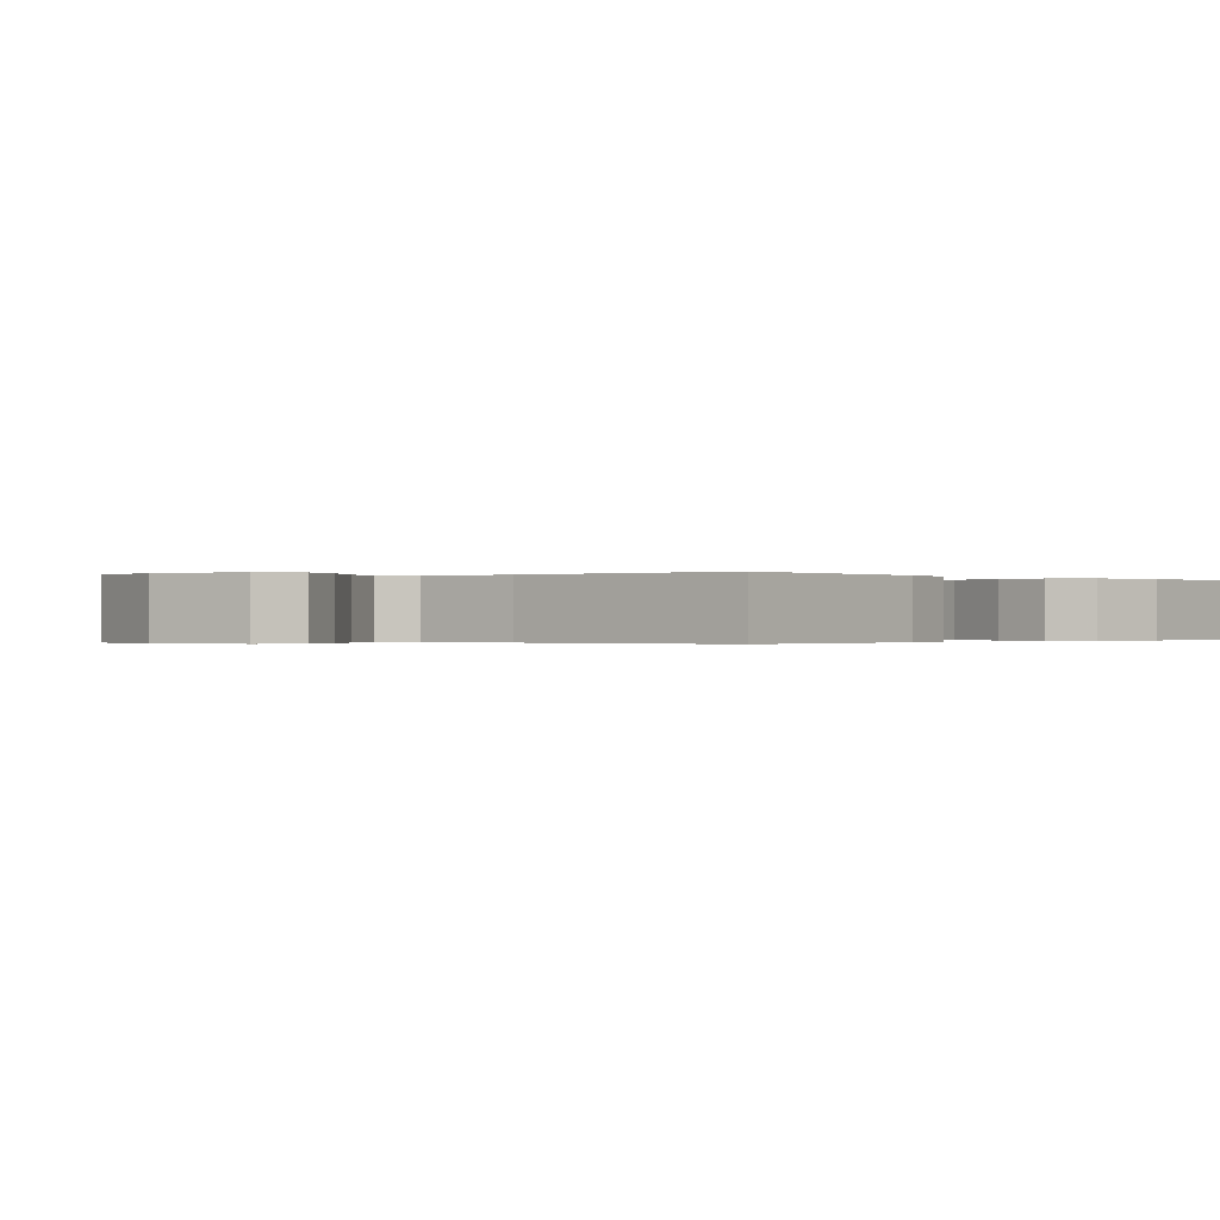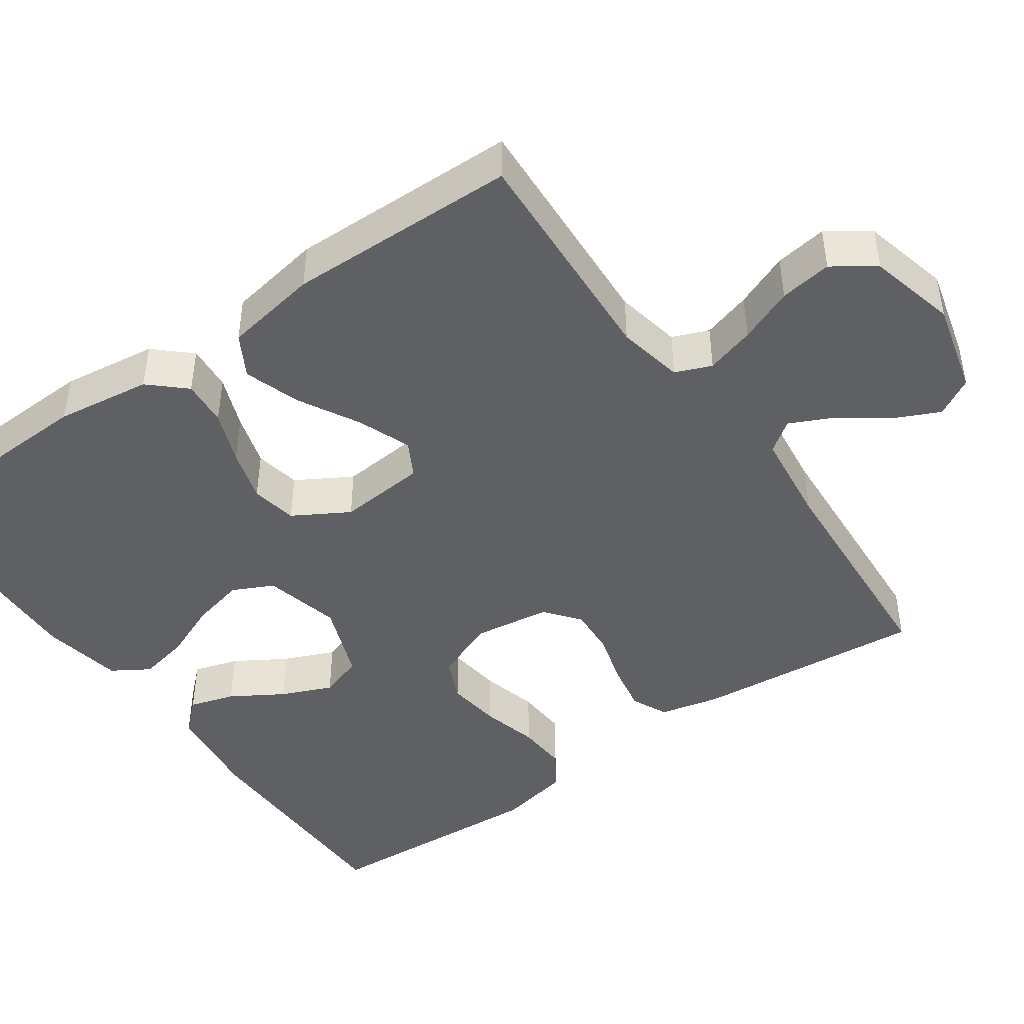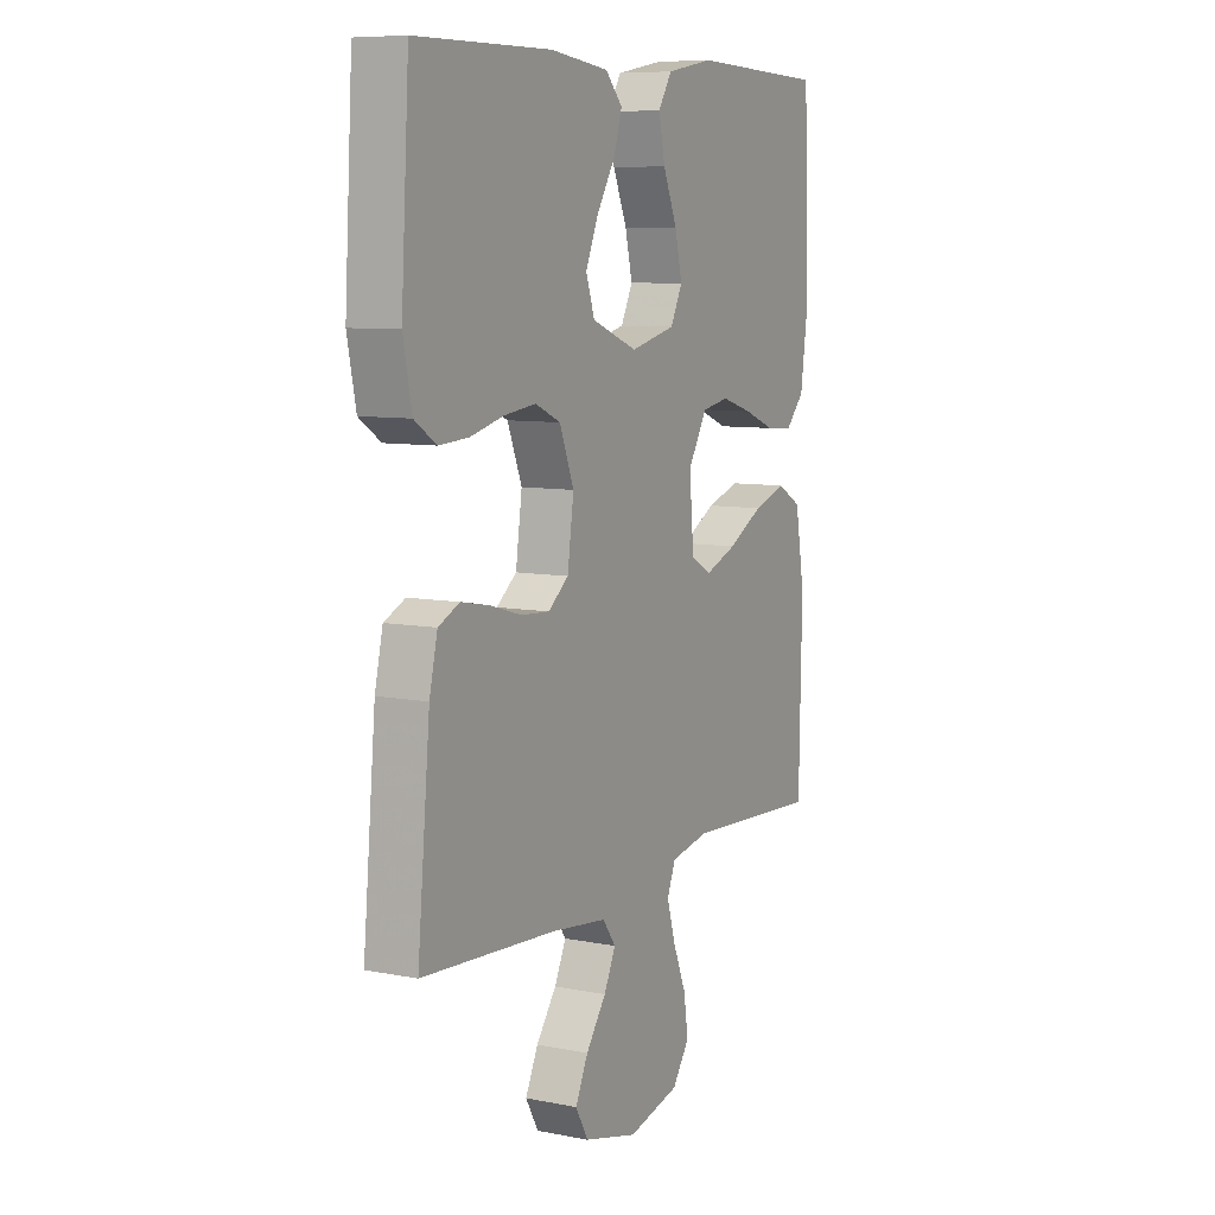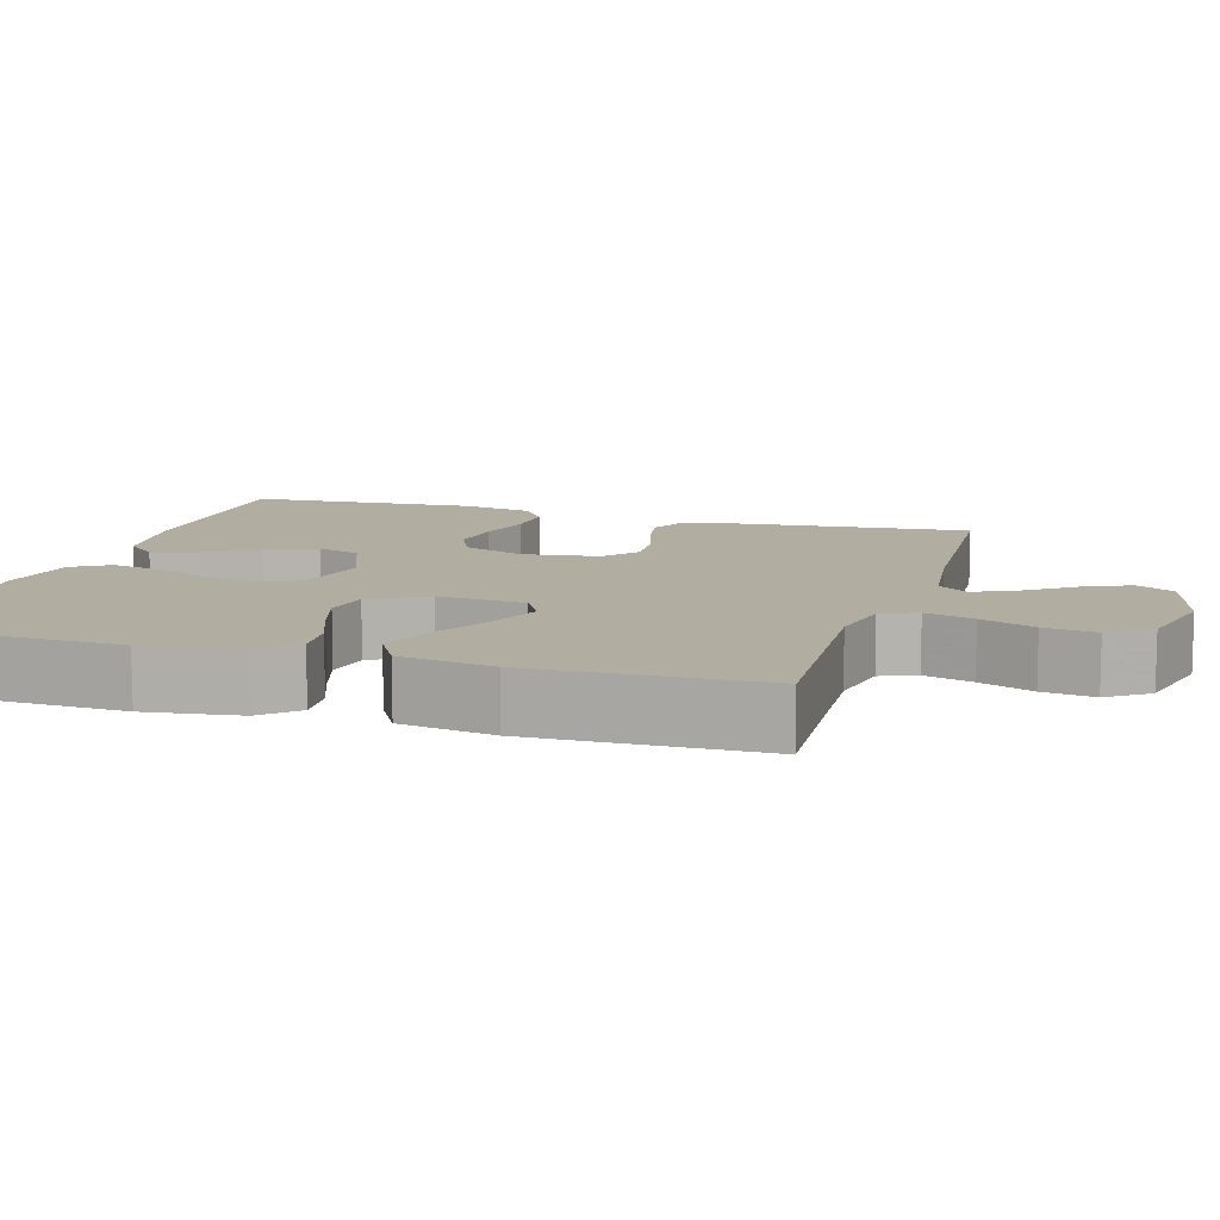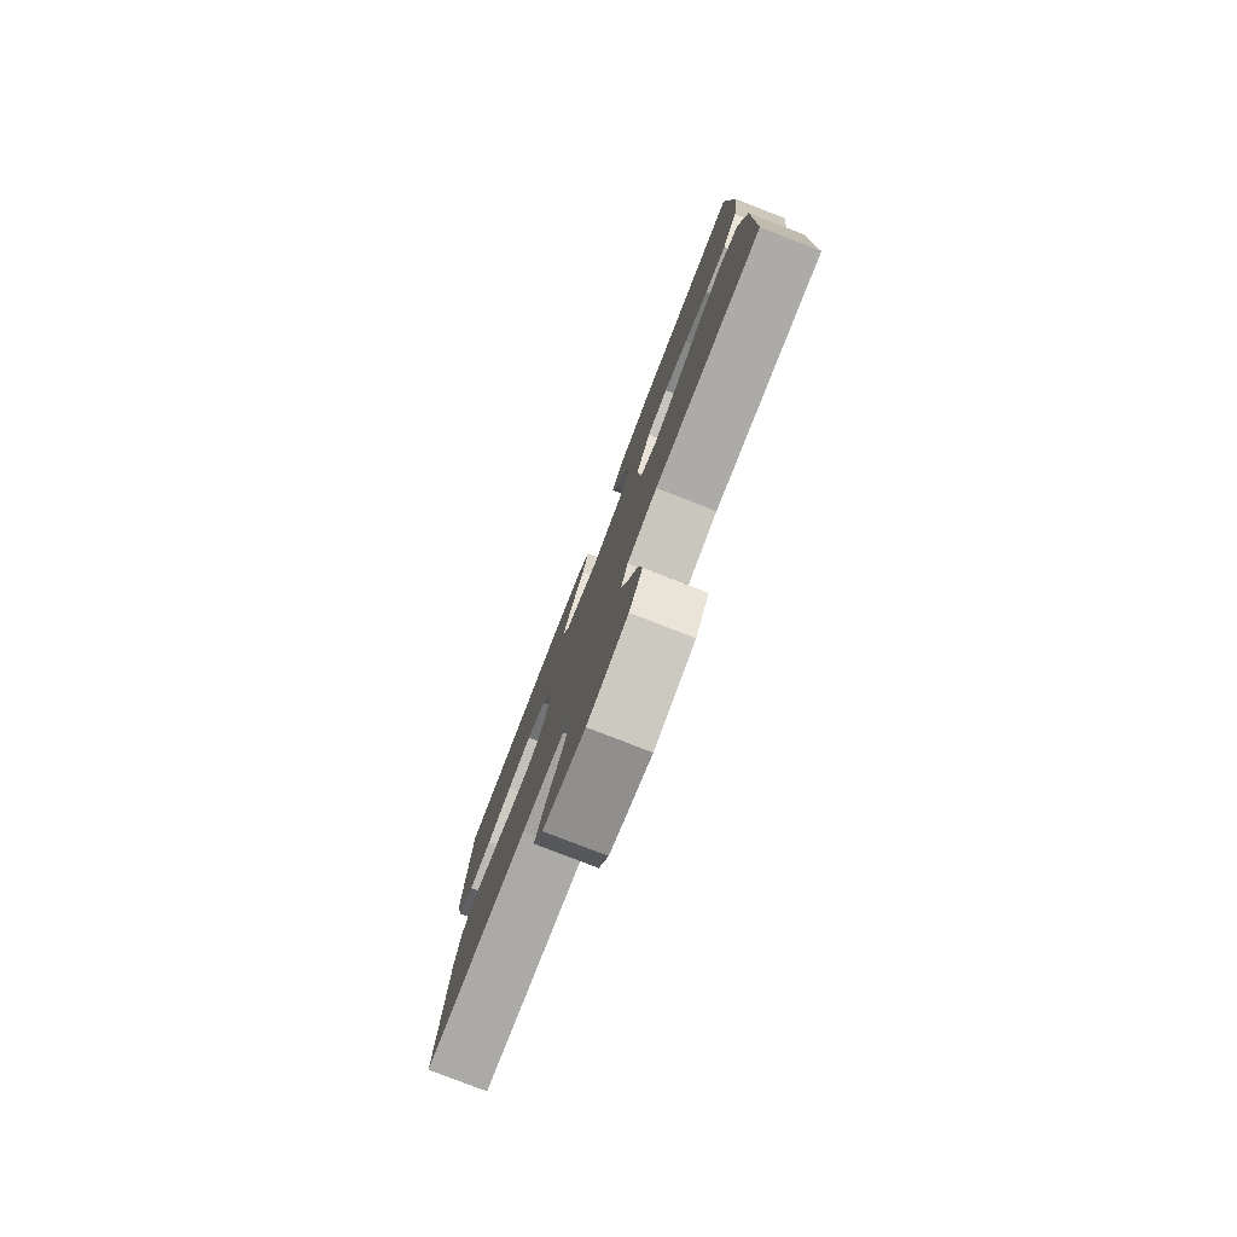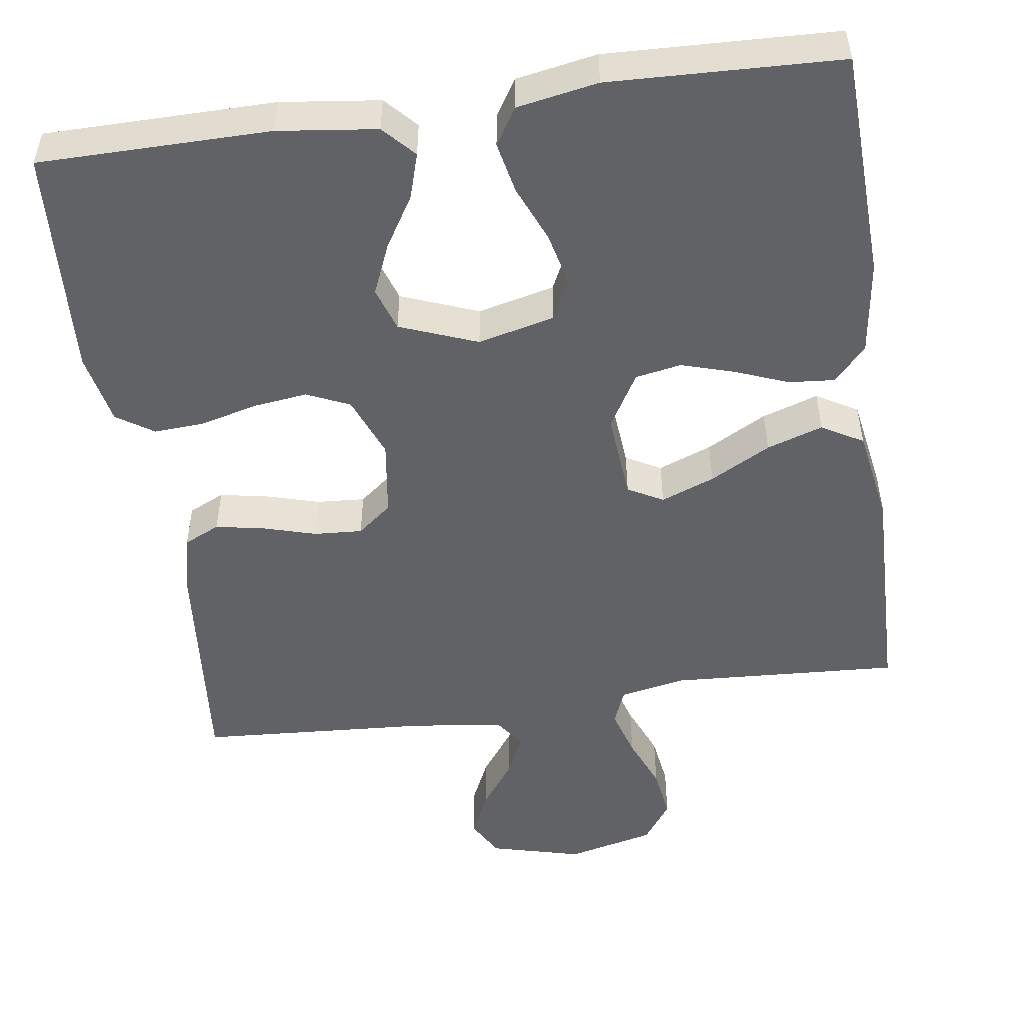
<metadata>
{"format":"obj","ext":"obj","renderer":"f3d","projection":"perspective","resolution":1024,"background":"white","views":[{"elev":-0.2,"azim":-137.1,"up":"+Y"},{"elev":-44.9,"azim":125.2,"up":"+Y"},{"elev":8.3,"azim":-61.7,"up":"+Z"},{"elev":10.5,"azim":106.8,"up":"+Y"},{"elev":-79.7,"azim":68.8,"up":"+Z"},{"elev":-50.5,"azim":8.2,"up":"+Y"}]}
</metadata>
<code>
v 0.5 0.07 -0.5
v 0.2 0.07 -0.483
v 0.114 0.07 -0.5
v 0.095 0.07 -0.547
v 0.114 0.07 -0.611
v 0.143 0.07 -0.682
v 0.153 0.07 -0.75
v 0.115 0.07 -0.804
v 0 0.07 -0.832
v -0.12 0.07 -0.801
v -0.148 0.07 -0.751
v -0.12 0.07 -0.691
v -0.075 0.07 -0.629
v -0.049 0.07 -0.574
v -0.078 0.07 -0.534
v -0.2 0.07 -0.519
v -0.5 0.07 -0.5
v -0.472 0.07 -0.2
v -0.454 0.07 -0.122
v -0.407 0.07 -0.1
v -0.343 0.07 -0.112
v -0.274 0.07 -0.132
v -0.211 0.07 -0.136
v -0.166 0.07 -0.1
v -0.152 0.07 0
v -0.184 0.07 0.081
v -0.24 0.07 0.106
v -0.311 0.07 0.097
v -0.385 0.07 0.078
v -0.451 0.07 0.074
v -0.499 0.07 0.106
v -0.518 0.07 0.2
v -0.5 0.07 0.5
v -0.2 0.07 0.502
v -0.071 0.07 0.486
v -0.033 0.07 0.445
v -0.051 0.07 0.386
v -0.092 0.07 0.319
v -0.12 0.07 0.253
v -0.101 0.07 0.196
v 0 0.07 0.157
v 0.1 0.07 0.181
v 0.126 0.07 0.234
v 0.11 0.07 0.303
v 0.079 0.07 0.377
v 0.065 0.07 0.444
v 0.095 0.07 0.492
v 0.2 0.07 0.511
v 0.5 0.07 0.5
v 0.512 0.07 0.2
v 0.495 0.07 0.076
v 0.453 0.07 0.03
v 0.393 0.07 0.035
v 0.324 0.07 0.062
v 0.255 0.07 0.083
v 0.195 0.07 0.072
v 0.153 0.07 0
v 0.163 0.07 -0.115
v 0.209 0.07 -0.14
v 0.279 0.07 -0.113
v 0.358 0.07 -0.07
v 0.431 0.07 -0.046
v 0.485 0.07 -0.077
v 0.506 0.07 -0.2
v 0.5 0 -0.5
v 0.2 0 -0.483
v 0.114 0 -0.5
v 0.095 0 -0.547
v 0.114 0 -0.611
v 0.143 0 -0.682
v 0.153 0 -0.75
v 0.115 0 -0.804
v 0 0 -0.832
v -0.12 0 -0.801
v -0.148 0 -0.751
v -0.12 0 -0.691
v -0.075 0 -0.629
v -0.049 0 -0.574
v -0.078 0 -0.534
v -0.2 0 -0.519
v -0.5 0 -0.5
v -0.472 0 -0.2
v -0.454 0 -0.122
v -0.407 0 -0.1
v -0.343 0 -0.112
v -0.274 0 -0.132
v -0.211 0 -0.136
v -0.166 0 -0.1
v -0.152 0 0
v -0.184 0 0.081
v -0.24 0 0.106
v -0.311 0 0.097
v -0.385 0 0.078
v -0.451 0 0.074
v -0.499 0 0.106
v -0.518 0 0.2
v -0.5 0 0.5
v -0.2 0 0.502
v -0.071 0 0.486
v -0.033 0 0.445
v -0.051 0 0.386
v -0.092 0 0.319
v -0.12 0 0.253
v -0.101 0 0.196
v 0 0 0.157
v 0.1 0 0.181
v 0.126 0 0.234
v 0.11 0 0.303
v 0.079 0 0.377
v 0.065 0 0.444
v 0.095 0 0.492
v 0.2 0 0.511
v 0.5 0 0.5
v 0.512 0 0.2
v 0.495 0 0.076
v 0.453 0 0.03
v 0.393 0 0.035
v 0.324 0 0.062
v 0.255 0 0.083
v 0.195 0 0.072
v 0.153 0 0
v 0.163 0 -0.115
v 0.209 0 -0.14
v 0.279 0 -0.113
v 0.358 0 -0.07
v 0.431 0 -0.046
v 0.485 0 -0.077
v 0.506 0 -0.2
f 64 1 2
f 63 64 2
f 62 63 2
f 61 62 2
f 60 61 2
f 59 60 2 3
f 58 59 3 4
f 57 58 4
f 52 53 54
f 51 52 54
f 50 51 54
f 49 50 54
f 48 49 54
f 47 48 54
f 46 47 54
f 45 46 54
f 44 45 54
f 43 44 54 55
f 42 43 55 56
f 36 37 38
f 35 36 38
f 34 35 38
f 33 34 38
f 32 33 38
f 31 32 38
f 30 31 38
f 29 30 38
f 28 29 38
f 27 28 38 39
f 26 27 39 40
f 20 21 22
f 19 20 22
f 18 19 22
f 17 18 22
f 16 17 22
f 15 16 22 23
f 14 15 23 24
f 11 12 13
f 10 11 13
f 9 10 13
f 8 9 13
f 7 8 13
f 6 7 13
f 5 6 13
f 4 5 13 14
f 14 24 25
f 4 14 25
f 57 4 25
f 57 25 26
f 56 57 26
f 42 56 26
f 41 42 26
f 26 40 41
f 66 65 128
f 66 128 127
f 66 127 126
f 66 126 125
f 66 125 124
f 67 66 124 123
f 68 67 123 122
f 68 122 121
f 118 117 116
f 118 116 115
f 118 115 114
f 118 114 113
f 118 113 112
f 118 112 111
f 118 111 110
f 118 110 109
f 118 109 108
f 119 118 108 107
f 120 119 107 106
f 102 101 100
f 102 100 99
f 102 99 98
f 102 98 97
f 102 97 96
f 102 96 95
f 102 95 94
f 102 94 93
f 102 93 92
f 103 102 92 91
f 104 103 91 90
f 86 85 84
f 86 84 83
f 86 83 82
f 86 82 81
f 86 81 80
f 87 86 80 79
f 88 87 79 78
f 77 76 75
f 77 75 74
f 77 74 73
f 77 73 72
f 77 72 71
f 77 71 70
f 77 70 69
f 78 77 69 68
f 89 88 78
f 89 78 68
f 89 68 121
f 90 89 121
f 90 121 120
f 90 120 106
f 90 106 105
f 105 104 90
f 1 65 66 2
f 2 66 67 3
f 3 67 68 4
f 4 68 69 5
f 5 69 70 6
f 6 70 71 7
f 7 71 72 8
f 8 72 73 9
f 9 73 74 10
f 10 74 75 11
f 11 75 76 12
f 12 76 77 13
f 13 77 78 14
f 14 78 79 15
f 15 79 80 16
f 16 80 81 17
f 17 81 82 18
f 18 82 83 19
f 19 83 84 20
f 20 84 85 21
f 21 85 86 22
f 22 86 87 23
f 23 87 88 24
f 24 88 89 25
f 25 89 90 26
f 26 90 91 27
f 27 91 92 28
f 28 92 93 29
f 29 93 94 30
f 30 94 95 31
f 31 95 96 32
f 32 96 97 33
f 33 97 98 34
f 34 98 99 35
f 35 99 100 36
f 36 100 101 37
f 37 101 102 38
f 38 102 103 39
f 39 103 104 40
f 40 104 105 41
f 41 105 106 42
f 42 106 107 43
f 43 107 108 44
f 44 108 109 45
f 45 109 110 46
f 46 110 111 47
f 47 111 112 48
f 48 112 113 49
f 49 113 114 50
f 50 114 115 51
f 51 115 116 52
f 52 116 117 53
f 53 117 118 54
f 54 118 119 55
f 55 119 120 56
f 56 120 121 57
f 57 121 122 58
f 58 122 123 59
f 59 123 124 60
f 60 124 125 61
f 61 125 126 62
f 62 126 127 63
f 63 127 128 64
f 64 128 65 1

</code>
